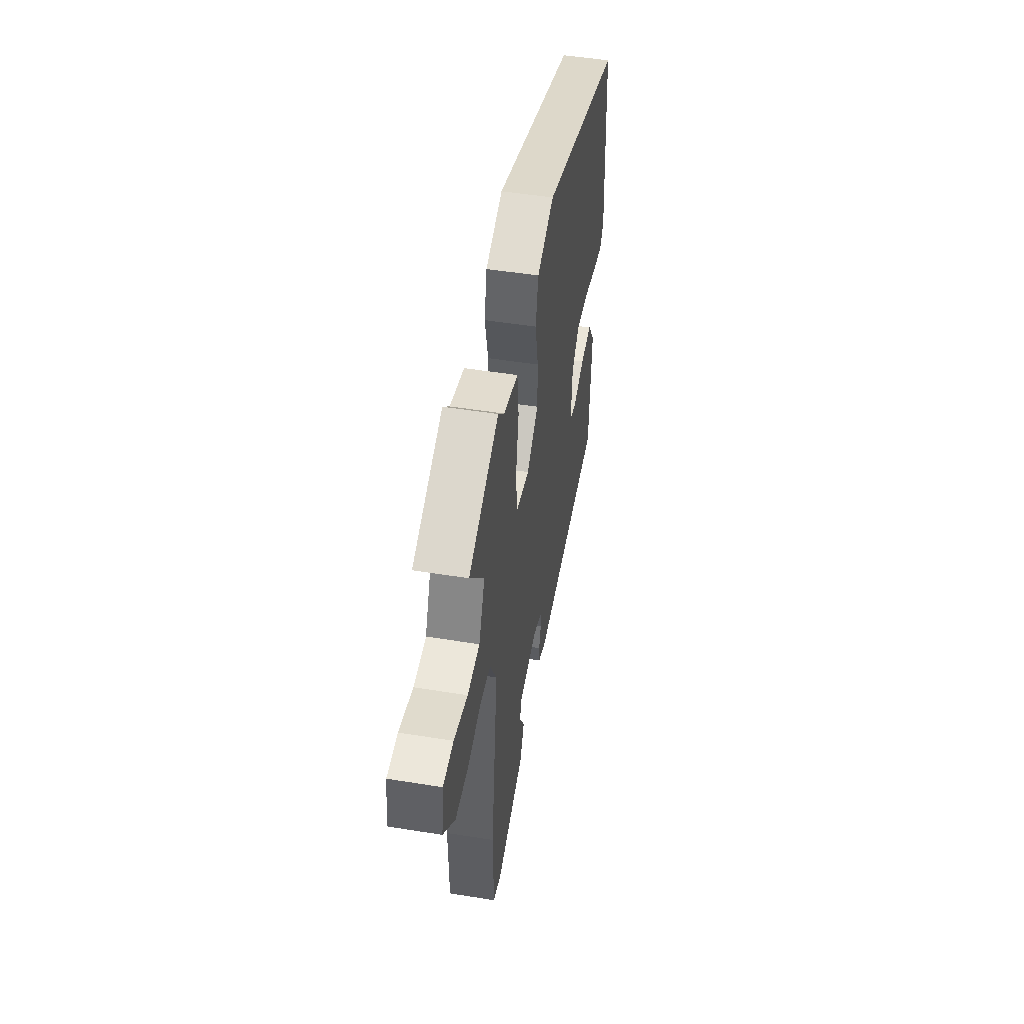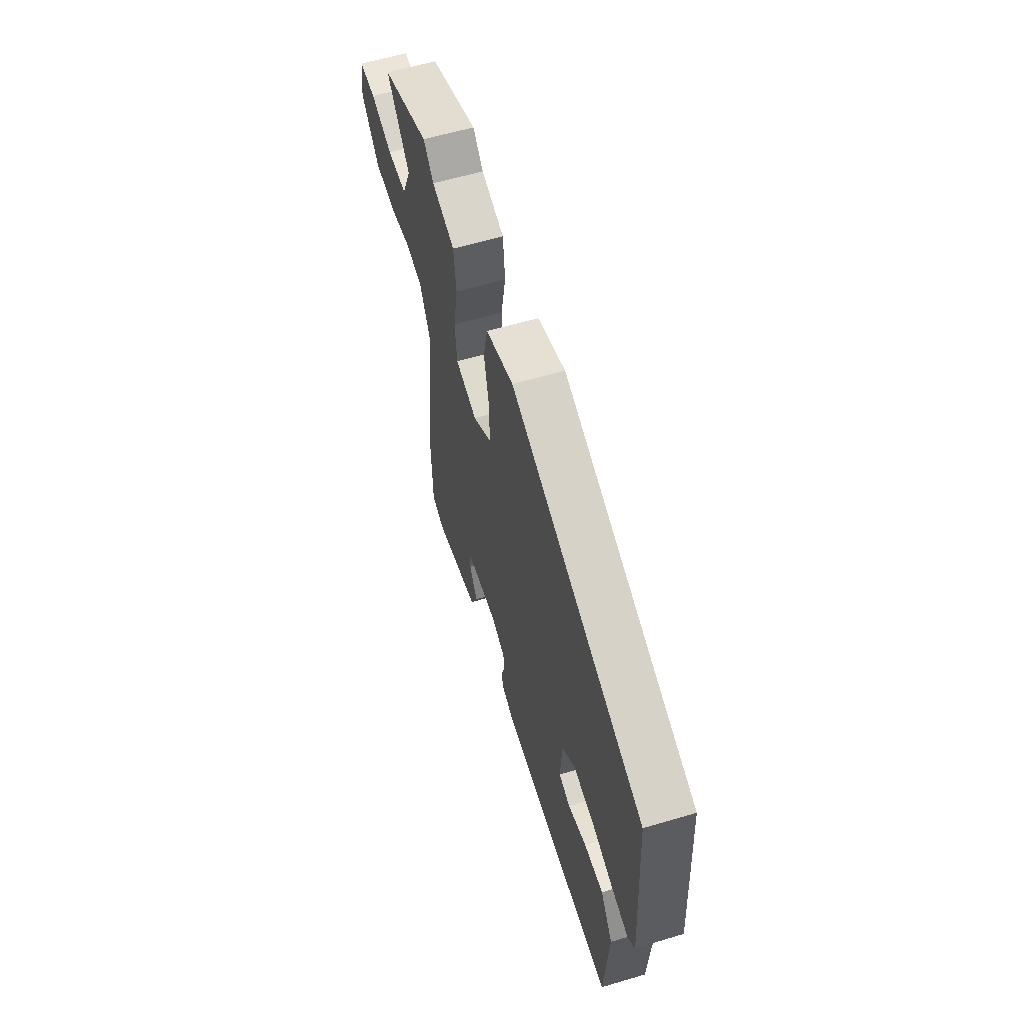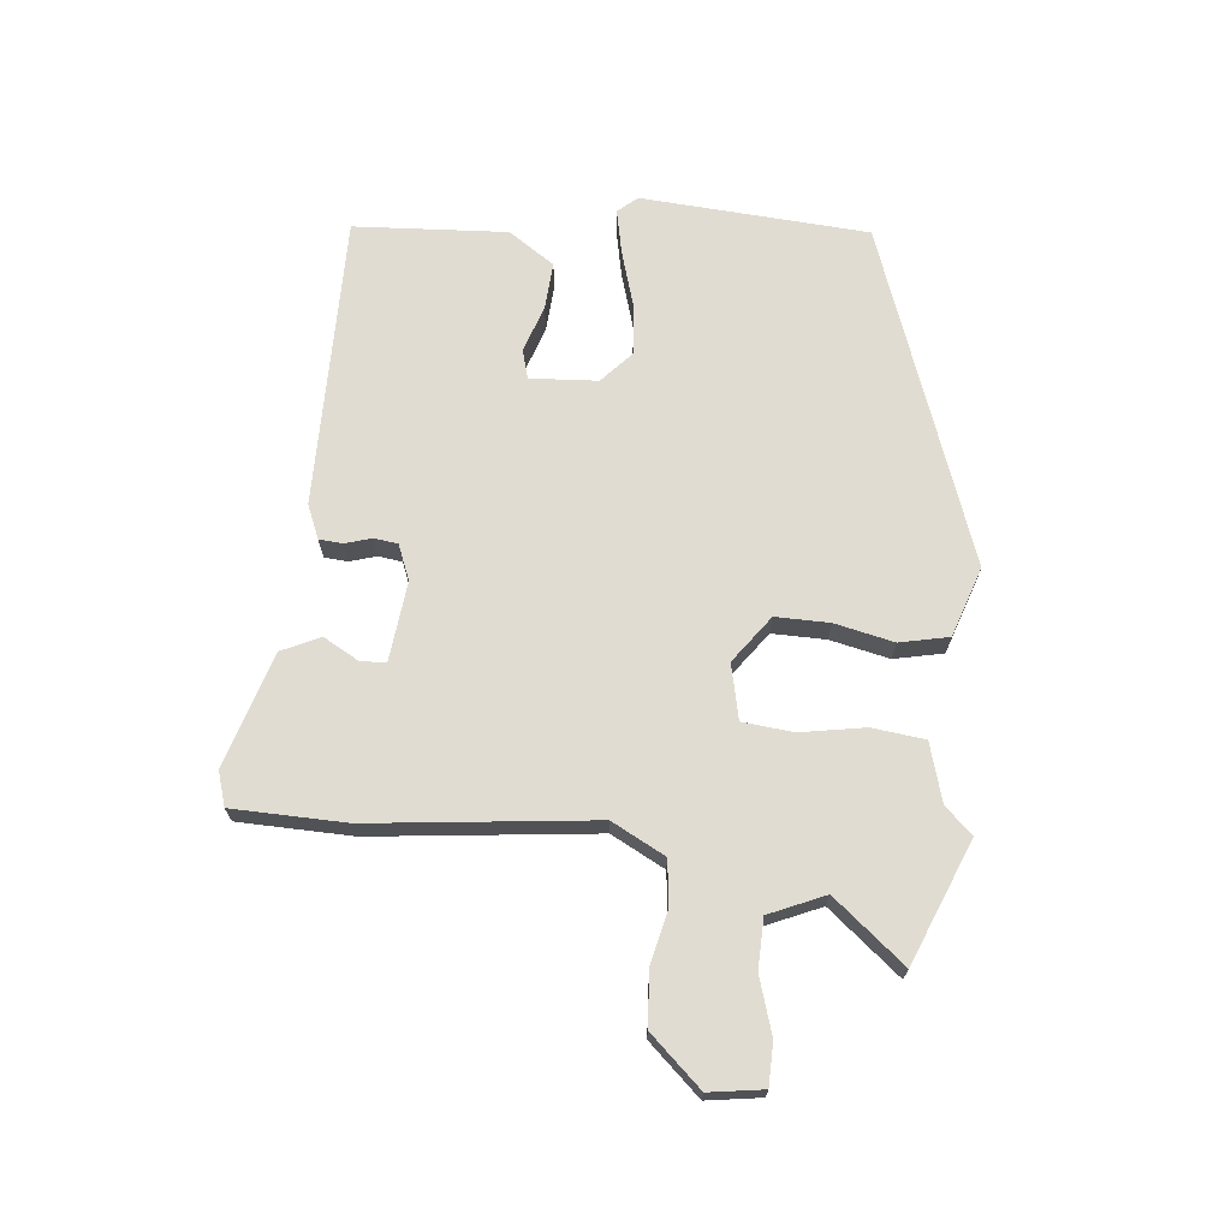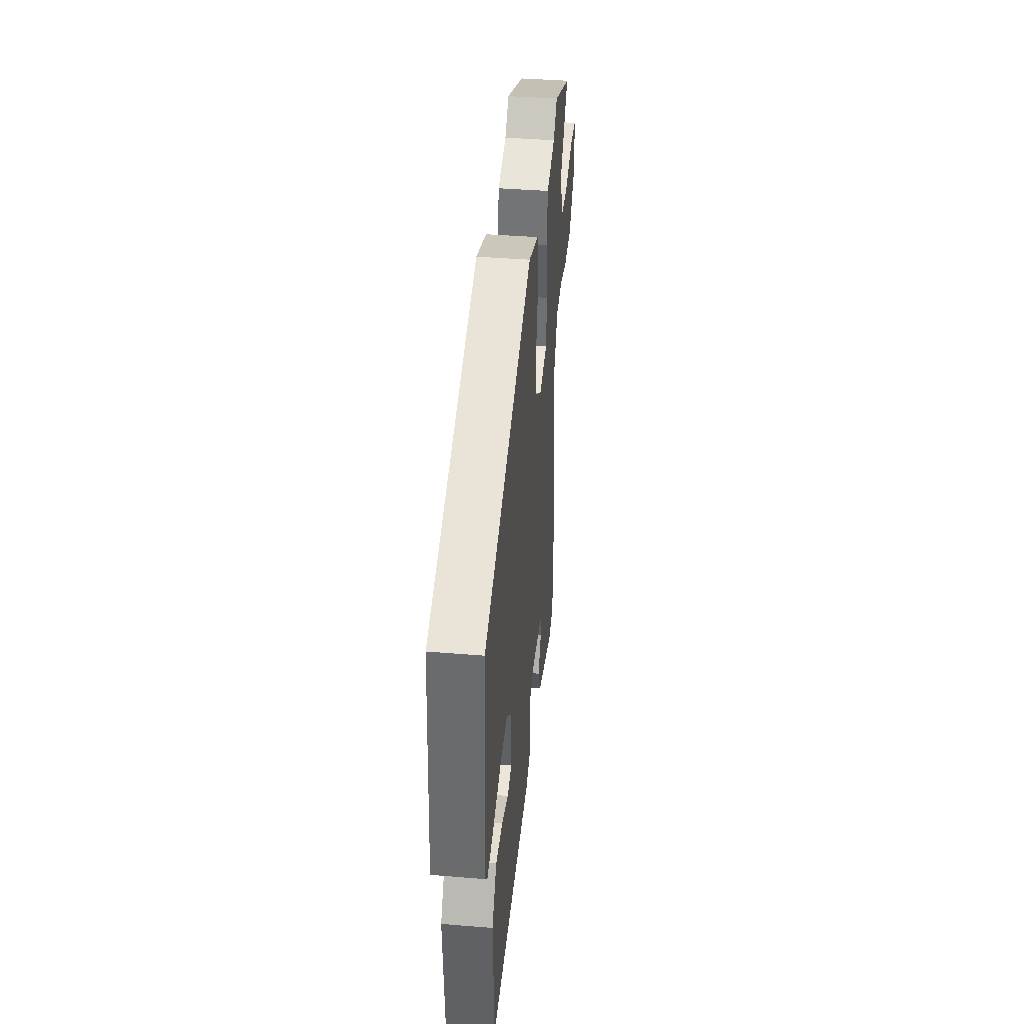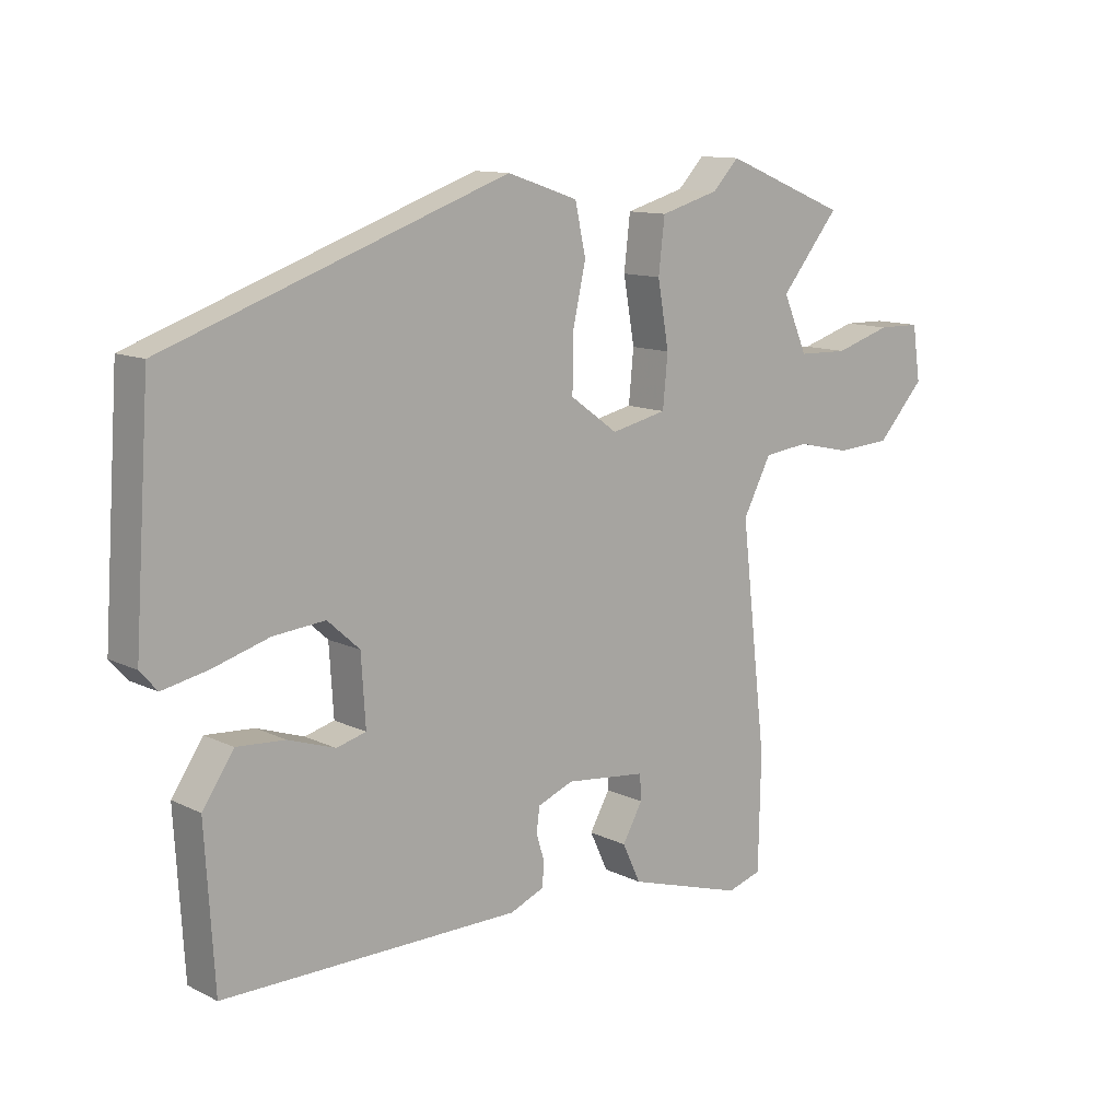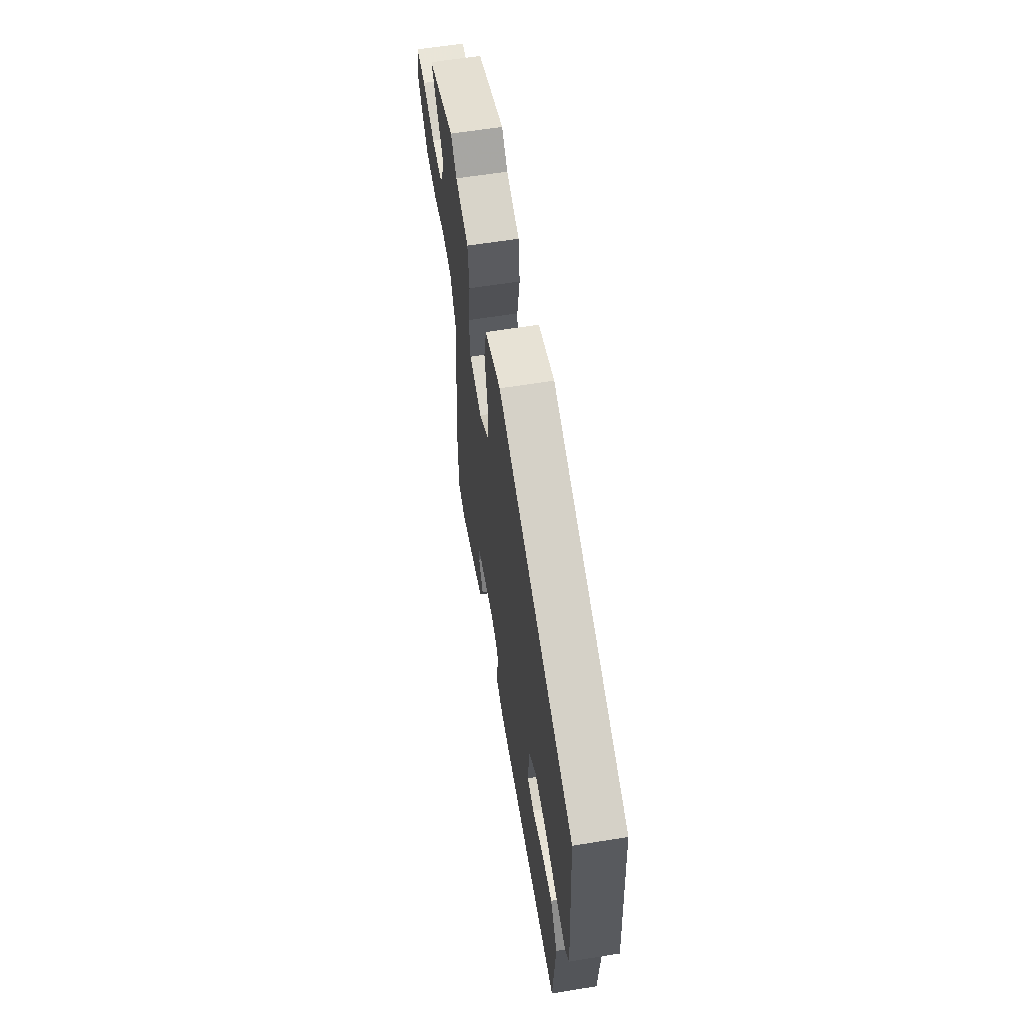
<metadata>
{"format":"obj","ext":"obj","renderer":"f3d","projection":"perspective","resolution":1024,"background":"white","views":[{"elev":49.8,"azim":-79.9,"up":"+Z"},{"elev":59.7,"azim":73.0,"up":"+Z"},{"elev":69.1,"azim":-84.2,"up":"+Y"},{"elev":39.9,"azim":95.8,"up":"+Z"},{"elev":11.8,"azim":139.4,"up":"+Z"},{"elev":60.4,"azim":80.6,"up":"+Z"}]}
</metadata>
<code>
v 0.449 0.07 -0.482
v -0.025 0.07 -0.478
v -0.079 0.07 -0.455
v -0.082 0.07 -0.417
v -0.069 0.07 -0.375
v -0.074 0.07 -0.336
v -0.131 0.07 -0.313
v -0.26 0.07 -0.327
v -0.262 0.07 -0.368
v -0.23 0.07 -0.425
v -0.259 0.07 -0.487
v -0.444 0.07 -0.543
v -0.499 0.07 -0.526
v -0.503 0.07 -0.343
v -0.462 0.07 0.016
v -0.507 0.07 0.102
v -0.579 0.07 0.111
v -0.664 0.07 0.092
v -0.751 0.07 0.098
v -0.827 0.07 0.181
v -0.814 0.07 0.268
v -0.746 0.07 0.269
v -0.656 0.07 0.241
v -0.576 0.07 0.243
v -0.537 0.07 0.332
v -0.631 0.07 0.447
v -0.434 0.07 0.527
v -0.392 0.07 0.483
v -0.298 0.07 0.456
v -0.288 0.07 0.371
v -0.306 0.07 0.268
v -0.298 0.07 0.186
v -0.209 0.07 0.166
v -0.133 0.07 0.221
v -0.134 0.07 0.308
v -0.155 0.07 0.403
v -0.138 0.07 0.482
v -0.025 0.07 0.52
v 0.52 0.07 0.325
v 0.545 0.07 -0.042
v 0.518 0.07 -0.073
v 0.446 0.07 -0.058
v 0.356 0.07 -0.031
v 0.273 0.07 -0.023
v 0.222 0.07 -0.069
v 0.215 0.07 -0.178
v 0.262 0.07 -0.191
v 0.337 0.07 -0.166
v 0.414 0.07 -0.161
v 0.464 0.07 -0.235
v 0.449 0 -0.482
v -0.025 0 -0.478
v -0.079 0 -0.455
v -0.082 0 -0.417
v -0.069 0 -0.375
v -0.074 0 -0.336
v -0.131 0 -0.313
v -0.26 0 -0.327
v -0.262 0 -0.368
v -0.23 0 -0.425
v -0.259 0 -0.487
v -0.444 0 -0.543
v -0.499 0 -0.526
v -0.503 0 -0.343
v -0.462 0 0.016
v -0.507 0 0.102
v -0.579 0 0.111
v -0.664 0 0.092
v -0.751 0 0.098
v -0.827 0 0.181
v -0.814 0 0.268
v -0.746 0 0.269
v -0.656 0 0.241
v -0.576 0 0.243
v -0.537 0 0.332
v -0.631 0 0.447
v -0.434 0 0.527
v -0.392 0 0.483
v -0.298 0 0.456
v -0.288 0 0.371
v -0.306 0 0.268
v -0.298 0 0.186
v -0.209 0 0.166
v -0.133 0 0.221
v -0.134 0 0.308
v -0.155 0 0.403
v -0.138 0 0.482
v -0.025 0 0.52
v 0.52 0 0.325
v 0.545 0 -0.042
v 0.518 0 -0.073
v 0.446 0 -0.058
v 0.356 0 -0.031
v 0.273 0 -0.023
v 0.222 0 -0.069
v 0.215 0 -0.178
v 0.262 0 -0.191
v 0.337 0 -0.166
v 0.414 0 -0.161
v 0.464 0 -0.235
f 47 48 49 50
f 47 50 1 2
f 46 47 2 3
f 45 46 3 4
f 40 41 42 43
f 40 43 44
f 39 40 44
f 38 39 44 45
f 35 36 37 38
f 34 35 38 45
f 28 29 30 31
f 28 31 32
f 25 26 27 28
f 24 25 28 32
f 23 24 32 33
f 21 22 23
f 20 21 23
f 17 18 19 20
f 16 17 20 23
f 12 13 14 15
f 11 12 15
f 9 10 11
f 9 11 15
f 8 9 15
f 7 8 15 16
f 45 4 5
f 45 5 6
f 33 34 45 6
f 16 23 33
f 6 7 16 33
f 100 99 98 97
f 52 51 100 97
f 53 52 97 96
f 54 53 96 95
f 93 92 91 90
f 94 93 90
f 94 90 89
f 95 94 89 88
f 88 87 86 85
f 95 88 85 84
f 81 80 79 78
f 82 81 78
f 78 77 76 75
f 82 78 75 74
f 83 82 74 73
f 73 72 71
f 73 71 70
f 70 69 68 67
f 73 70 67 66
f 65 64 63 62
f 65 62 61
f 61 60 59
f 65 61 59
f 65 59 58
f 66 65 58 57
f 55 54 95
f 56 55 95
f 56 95 84 83
f 83 73 66
f 83 66 57 56
f 1 51 52 2
f 2 52 53 3
f 3 53 54 4
f 4 54 55 5
f 5 55 56 6
f 6 56 57 7
f 7 57 58 8
f 8 58 59 9
f 9 59 60 10
f 10 60 61 11
f 11 61 62 12
f 12 62 63 13
f 13 63 64 14
f 14 64 65 15
f 15 65 66 16
f 16 66 67 17
f 17 67 68 18
f 18 68 69 19
f 19 69 70 20
f 20 70 71 21
f 21 71 72 22
f 22 72 73 23
f 23 73 74 24
f 24 74 75 25
f 25 75 76 26
f 26 76 77 27
f 27 77 78 28
f 28 78 79 29
f 29 79 80 30
f 30 80 81 31
f 31 81 82 32
f 32 82 83 33
f 33 83 84 34
f 34 84 85 35
f 35 85 86 36
f 36 86 87 37
f 37 87 88 38
f 38 88 89 39
f 39 89 90 40
f 40 90 91 41
f 41 91 92 42
f 42 92 93 43
f 43 93 94 44
f 44 94 95 45
f 45 95 96 46
f 46 96 97 47
f 47 97 98 48
f 48 98 99 49
f 49 99 100 50
f 50 100 51 1

</code>
